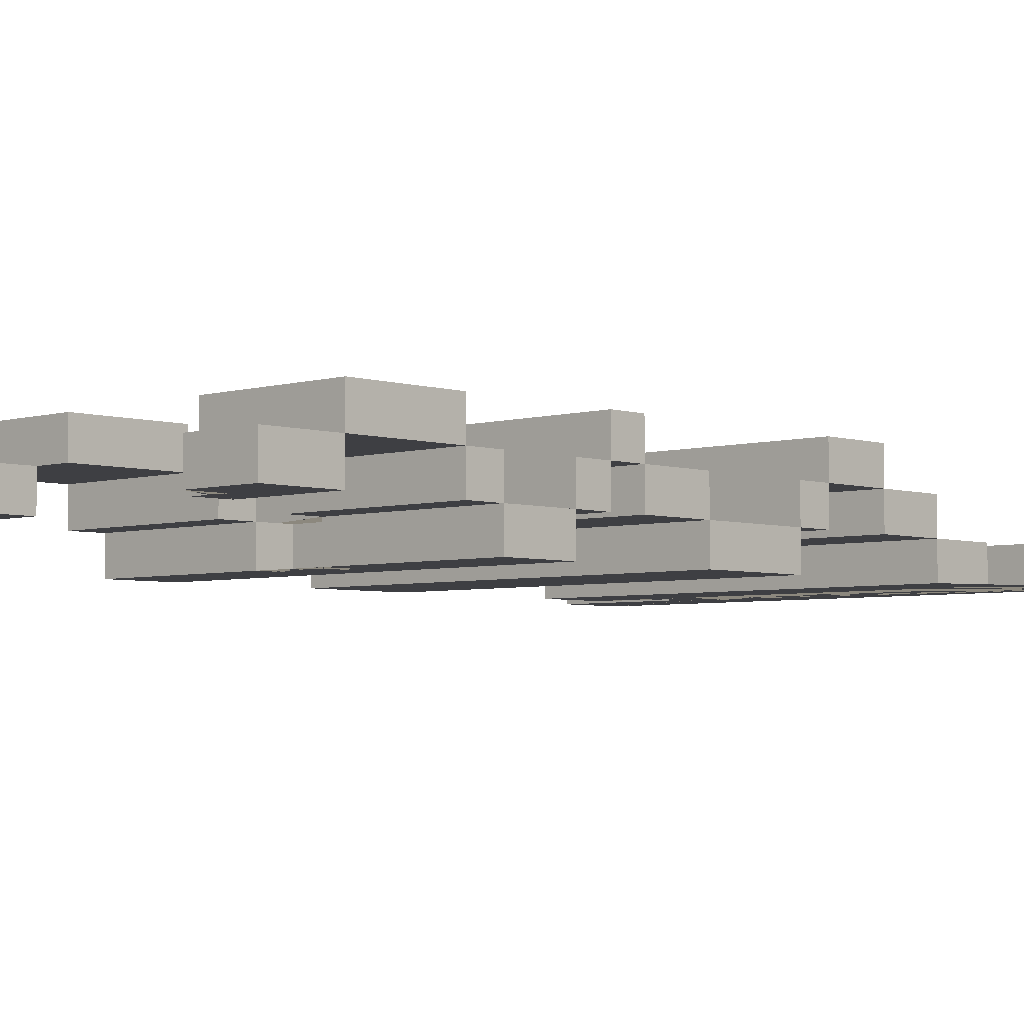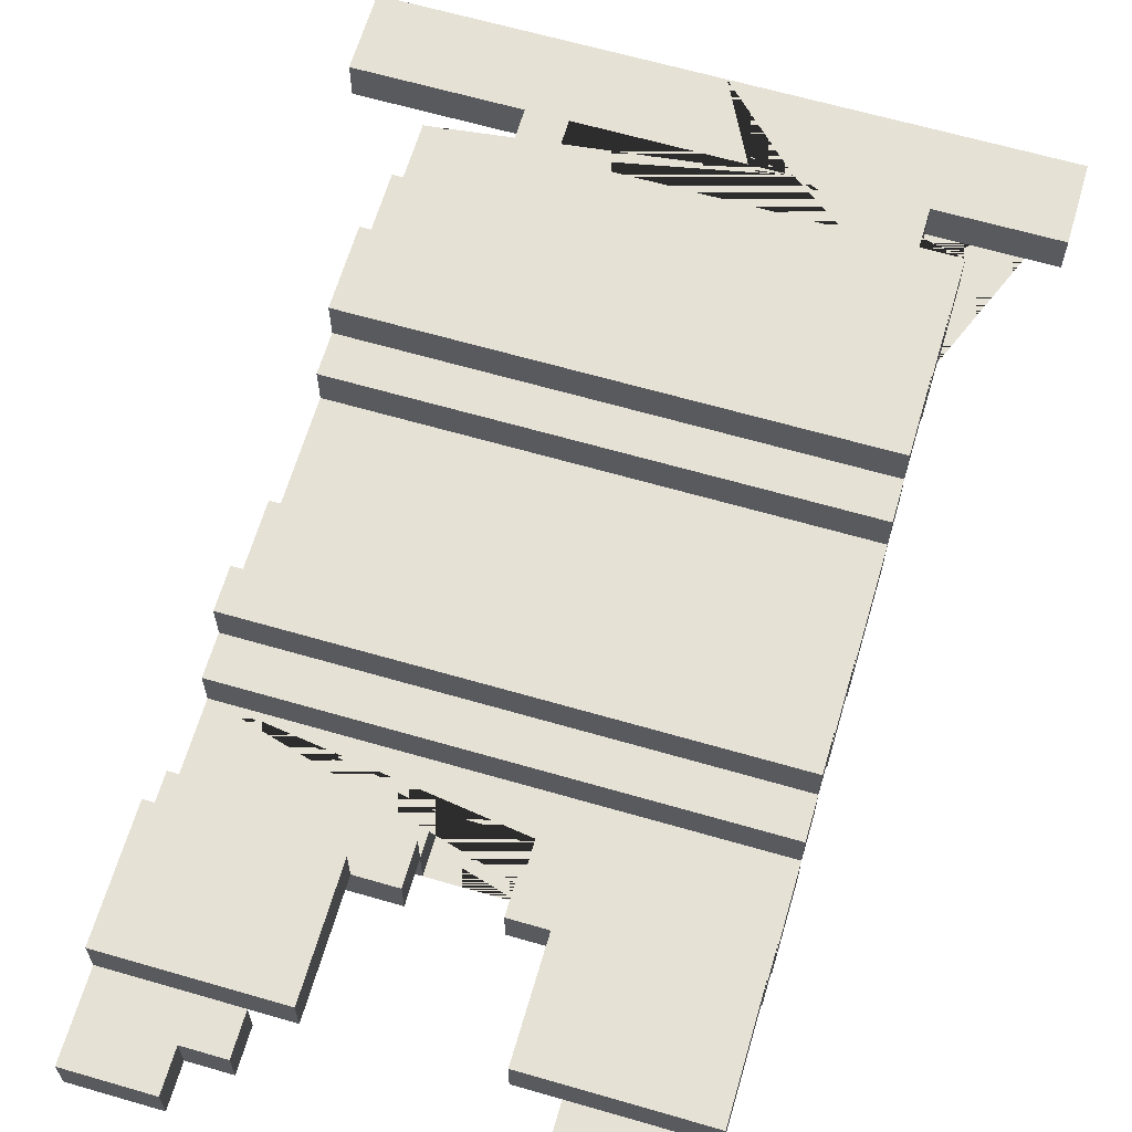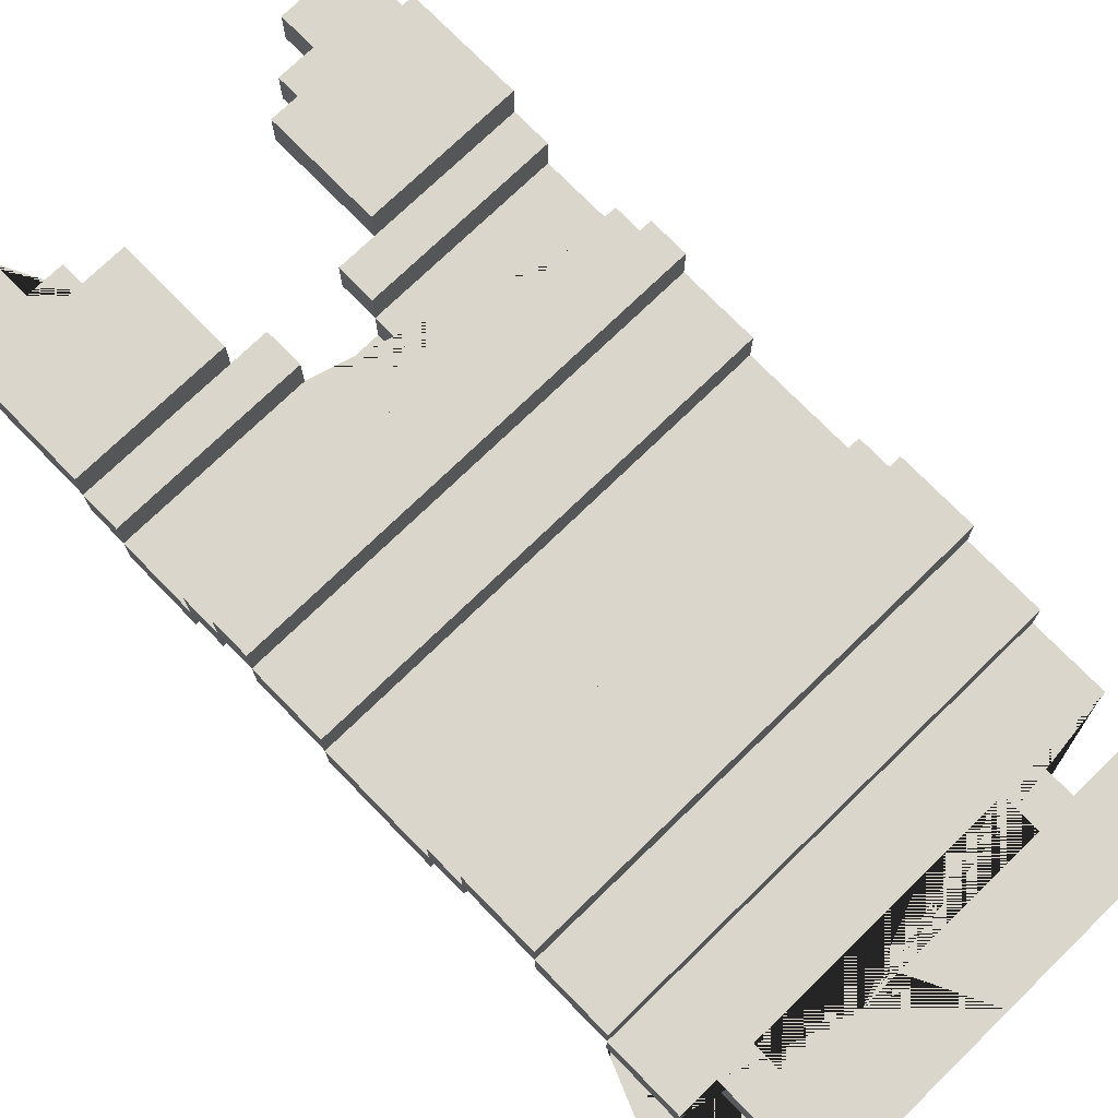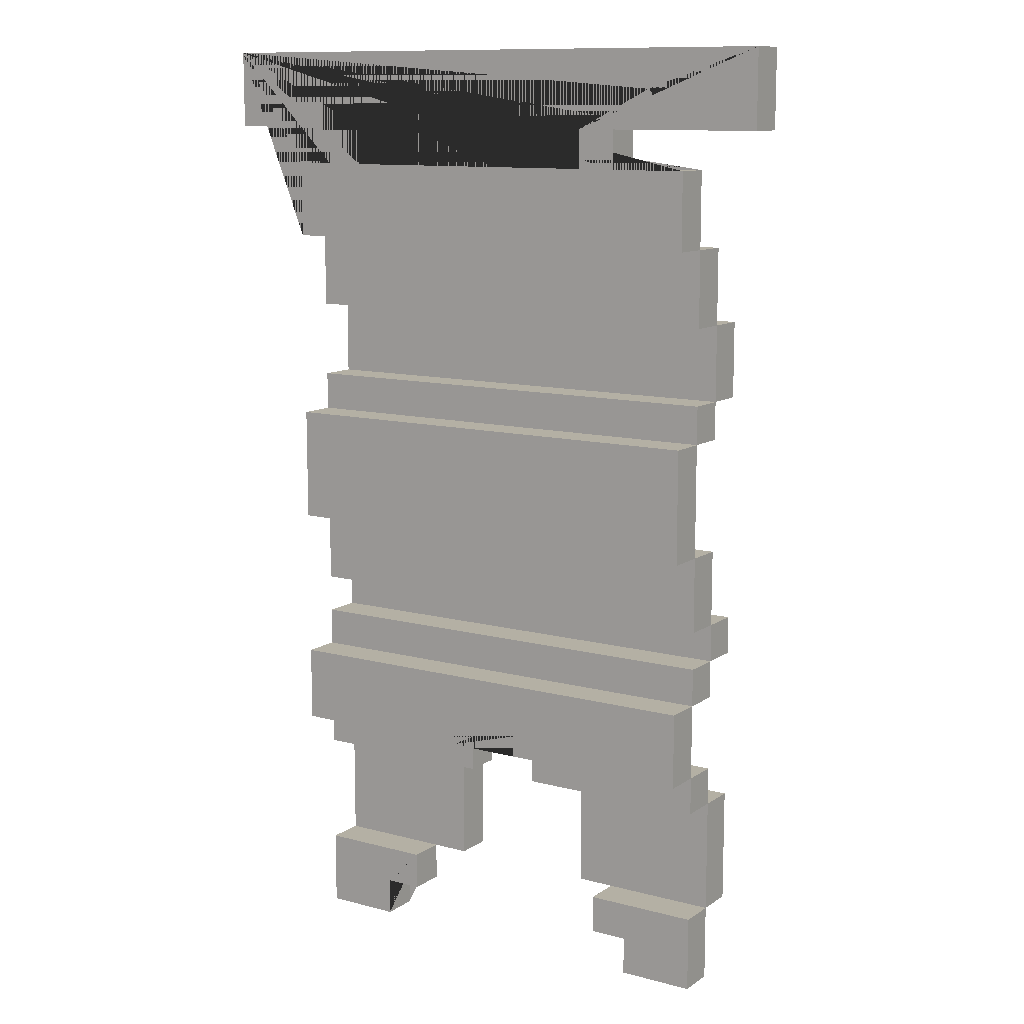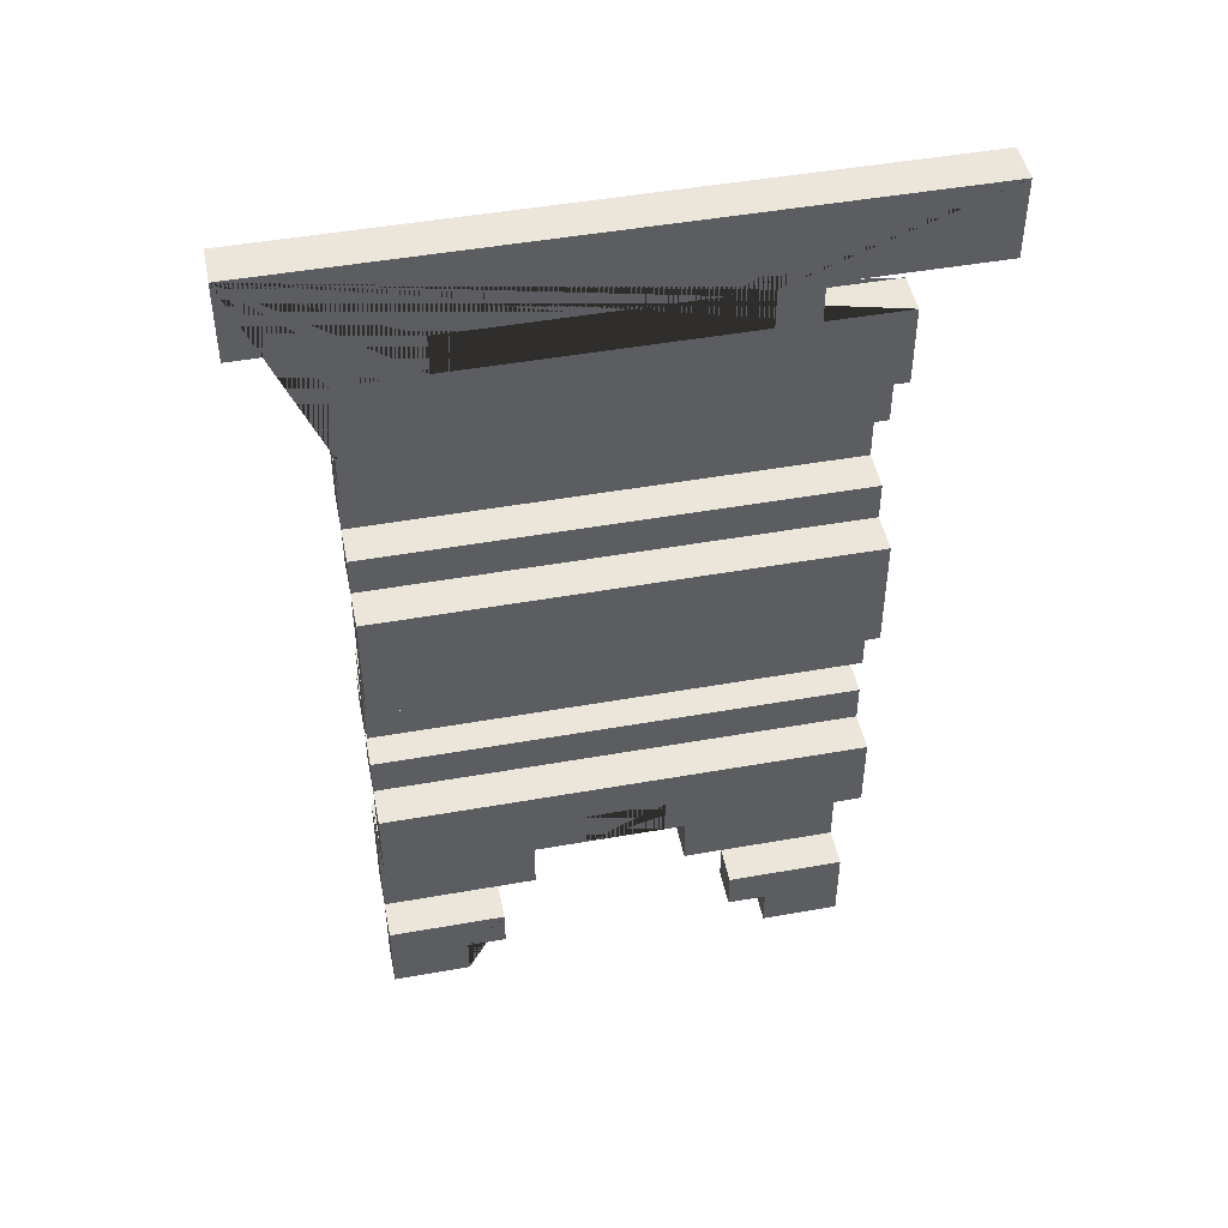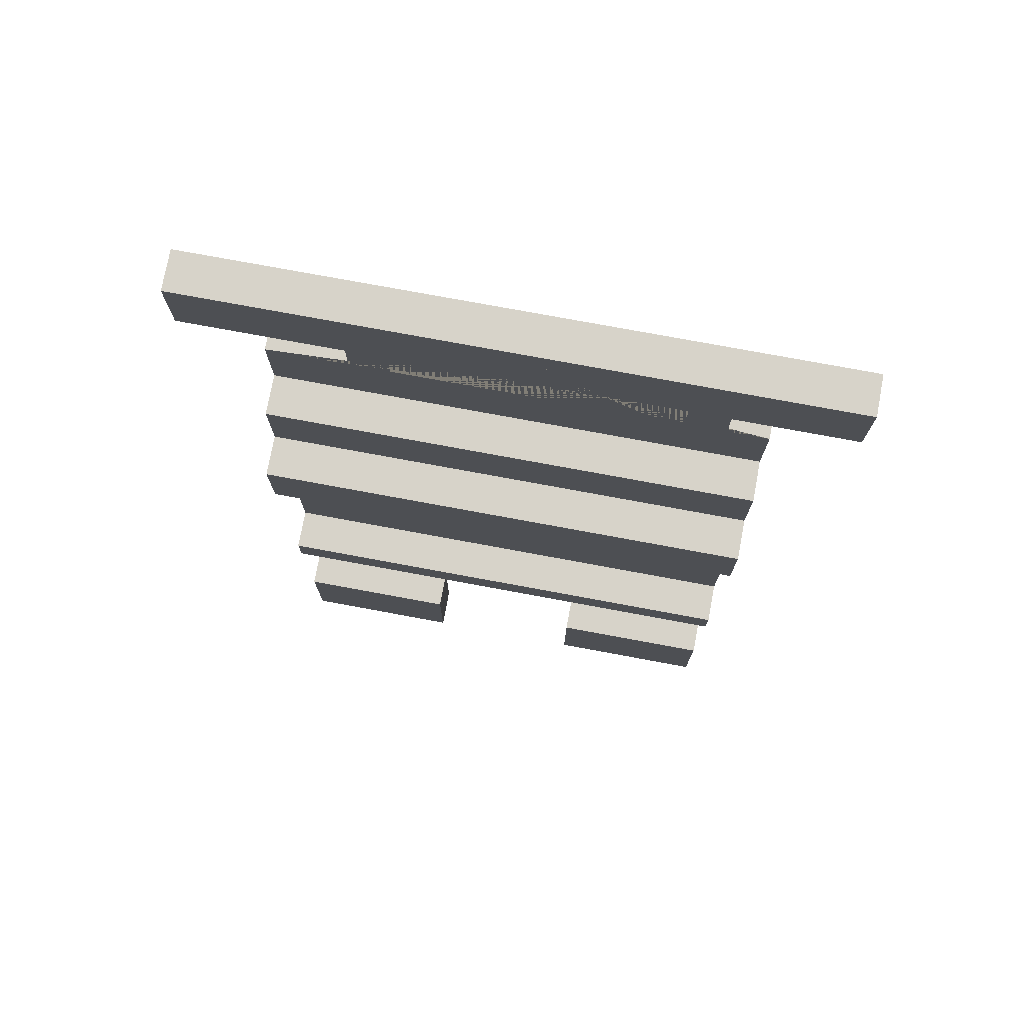
<metadata>
{"format":"obj","ext":"obj","renderer":"f3d","projection":"perspective","resolution":1024,"background":"white","views":[{"elev":-4.3,"azim":43.7,"up":"+Z"},{"elev":64.3,"azim":16.3,"up":"+Z"},{"elev":73.8,"azim":135.8,"up":"+Z"},{"elev":11.4,"azim":-147.1,"up":"+Y"},{"elev":47.7,"azim":168.7,"up":"+Y"},{"elev":76.1,"azim":10.5,"up":"+Y"}]}
</metadata>
<code>
o Simple_Banner_Red_Medieval_Assets-16.001
v 10.2 0.7 8.7
v 10.2 1.2 8.7
v 10.2 1.7 8.8
v 10.2 1.7 8.7
v 10.2 2.2 8.7
v 10.2 2.5 8.8
v 10.2 2.7 8.7
v 10.2 2.9 8.6
v 10.4 2.9 8.6
v 10.9 1.4 8.7
v 10.9 1.3 8.6
v 11 1.2 8.9
v 11.1 0.9 8.8
v 11.1 0.8 8.8
v 11.2 0.7 8.7
v 11.2 3 8.6
v 10.4 0.7 8.7
v 10.5 0.8 8.7
v 10.5 2.9 8.7
v 10.5 3 8.7
v 10.6 0.9 8.8
v 10.6 1.2 8.9
v 10.6 1.2 8.8
v 10.7 1.2 8.7
v 10.7 1.4 8.7
v 11.3 2.9 8.6
v 11.3 3 8.6
v 11.4 0.9 8.9
v 11.4 1.2 8.9
v 11.4 1.2 8.7
v 11.4 1.3 8.6
v 11.4 1.5 8.6
v 11.4 1.6 8.7
v 11.4 1.7 8.9
v 11.4 1.7 8.8
v 11.4 1.9 8.7
v 11.4 2.2 8.8
v 11.4 2.3 8.8
v 11.4 2.3 8.9
v 11.4 2.7 8.8
v 11.4 2.7 8.6
v 11.4 2.9 8.7
v 11.6 3 8.6
v 10.2 0.9 8.9
v 10.2 1.7 8.9
v 10.2 1.6 8.9
v 10.2 2.3 8.9
v 11.4 1.6 8.9
v 10.2 2.2 8.8
v 10.2 2.7 8.8
v 10.4 0.7 8.8
v 10.4 0.8 8.8
v 10.5 0.8 8.8
v 10.7 1.3 8.8
v 11.4 1.3 8.8
v 11.4 1.5 8.8
v 11.4 1.9 8.8
v 10 3.2 8.7
v 10 3 8.7
v 10.4 2.9 8.7
v 10.4 3 8.7
v 10.9 3 8.7
v 11 3 8.7
v 11.1 3.2 8.7
v 11.6 3 8.7
v 10.2 0.9 8.7
v 10.2 1.6 8.7
v 10.2 2.3 8.7
v 10.2 2.5 8.7
v 11.1 0.8 8.7
v 11.2 0.8 8.7
v 11.4 0.7 8.7
v 11.4 0.9 8.7
v 11.4 1.7 8.7
v 11.4 2.2 8.7
v 11.4 2.3 8.7
v 11.4 2.5 8.7
v 10 3.2 8.6
v 10.2 1.3 8.6
v 10.2 1.5 8.6
v 10.2 2.7 8.6
v 10.3 3.1 8.6
v 10.5 2.9 8.6
v 10.7 1.4 8.6
v 10.9 1.4 8.6
v 11.4 1.9 8.6
v 11.6 3.2 8.6
v 10.2 0.7 8.8
v 11.4 0.7 8.8
v 11.2 0.7 8.8
v 10.4 0.8 8.7
v 11.2 0.8 8.8
v 10.5 0.9 8.8
v 10.6 0.9 8.9
v 11 0.9 8.8
v 11 0.9 8.9
v 11.4 0.9 8.8
v 10.7 1.2 8.8
v 10.9 1.2 8.7
v 10.9 1.2 8.8
v 11.4 1.2 8.8
v 10.7 1.3 8.7
v 10.7 1.3 8.6
v 10.2 1.5 8.7
v 10.2 1.5 8.8
v 11.4 1.5 8.7
v 11.4 1.6 8.8
v 10.2 1.9 8.6
v 10.2 2.3 8.8
v 10 3 8.6
v 10.2 3 8.6
v 10.4 3 8.6
v 10.5 3 8.6
v 10.6 3 8.6
v 11.2 3 8.7
v 11.3 3 8.7
v 10.2 0.9 8.8
v 10.5 0.9 8.7
v 11.1 0.9 8.7
v 10.2 1.2 8.9
v 10.2 1.2 8.8
v 11 1.2 8.8
v 10.2 1.3 8.8
v 10.2 1.3 8.7
v 10.9 1.3 8.8
v 10.9 1.3 8.7
v 11.4 1.3 8.7
v 10.2 1.6 8.8
v 10.2 1.9 8.8
v 10.2 1.9 8.7
v 10.2 2.2 8.6
v 11.4 2.2 8.6
v 10.2 2.5 8.9
v 11.4 2.5 8.9
v 11.4 2.5 8.8
v 11.4 2.7 8.7
v 10.2 2.9 8.7
v 11.2 2.9 8.7
v 11.2 2.9 8.6
v 11.3 2.9 8.7
v 11.4 2.9 8.6
v 10.8 3.2 8.7
v 10.3 3.2 8.6
v 11.6 3.2 8.7
f 122 95 96 12
f 78 143 114 113 82 111 110
f 77 136 40 135
f 68 5 49 109
f 24 102 54 98
f 23 121 2 24 98
f 120 44 94 22
f 50 40 136 7
f 31 32 106 127
f 117 93 118 66
f 131 108 130 5
f 133 47 39 134
f 86 132 75 36
f 124 123 54 102
f 83 113 20 19
f 43 87 144 65
f 77 69 7 136
f 80 79 124 104
f 6 109 47 133
f 11 85 84 103 79 80 32 31
f 97 101 29 28
f 54 123 121 23 98
f 41 141 42 136
f 109 49 37 38
f 72 73 97 89
f 40 50 6 135
f 52 53 93 117 88 51
f 85 11 126 10
f 121 23 21 93 117
f 55 125 100 122 101
f 57 129 3 35
f 12 96 28 29
f 128 105 56 107
f 60 9 8 137
f 104 124 102 25 10 126 127 106
f 87 143 78 58 142 64 144
f 142 62 63 64
f 106 56 105 104
f 71 92 14 70
f 124 2 121 123
f 121 117 44 120
f 126 127 30 99
f 3 35 107 128
f 62 20 113 114 16 115 63
f 17 91 52 51
f 5 68 76 75
f 124 102 24 2
f 110 111 112 61 59
f 66 118 18 91 17 1
f 5 130 36 75
f 30 127 55 101
f 130 36 74 4
f 21 23 22 94
f 126 99 100 125
f 66 1 88 117
f 107 35 34 48
f 135 38 109 6
f 72 89 90 15
f 7 69 6 50
f 16 139 138 115
f 63 115 138 19 20 62 142 58 59 61 60 137 7 136 42 140 116 65 144 64
f 46 128 107 48
f 119 73 72 15 71 70
f 108 131 132 86
f 87 43 27 26 141 41 81 8 9 112 111 82 113 83 139 16 114 143
f 96 95 13 97 28
f 33 106 104 67
f 13 14 92 90 89 97
f 99 30 101 122 100
f 124 79 103 102
f 126 11 31 127
f 8 81 7 137
f 17 51 88 1
f 75 76 38 37
f 42 141 26 140
f 119 70 14 13
f 130 4 3 129
f 4 74 35 3
f 18 53 52 91
f 130 108 86 36
f 47 109 38 39
f 45 46 48 34
f 77 135 6 69
f 103 84 25 102
f 136 7 81 41
f 85 10 25 84
f 3 128 46 45
f 116 27 43 65
f 112 9 60 61
f 121 120 22 23
f 122 12 29 101
f 73 119 13 97
f 55 127 126 125
f 18 118 93 53
f 44 117 93 21 94
f 80 104 106 32
f 106 33 107 56
f 128 107 33 67
f 138 139 83 19
f 67 104 105 128
f 38 135 134 39
f 34 35 3 45
f 26 27 116 140
f 130 129 57 36
f 74 36 57 35
f 71 15 90 92
f 132 131 5 75
f 5 75 37 49
f 68 109 38 76
f 78 110 59 58
f 135 6 133 134
f 97 13 95 122 101

</code>
